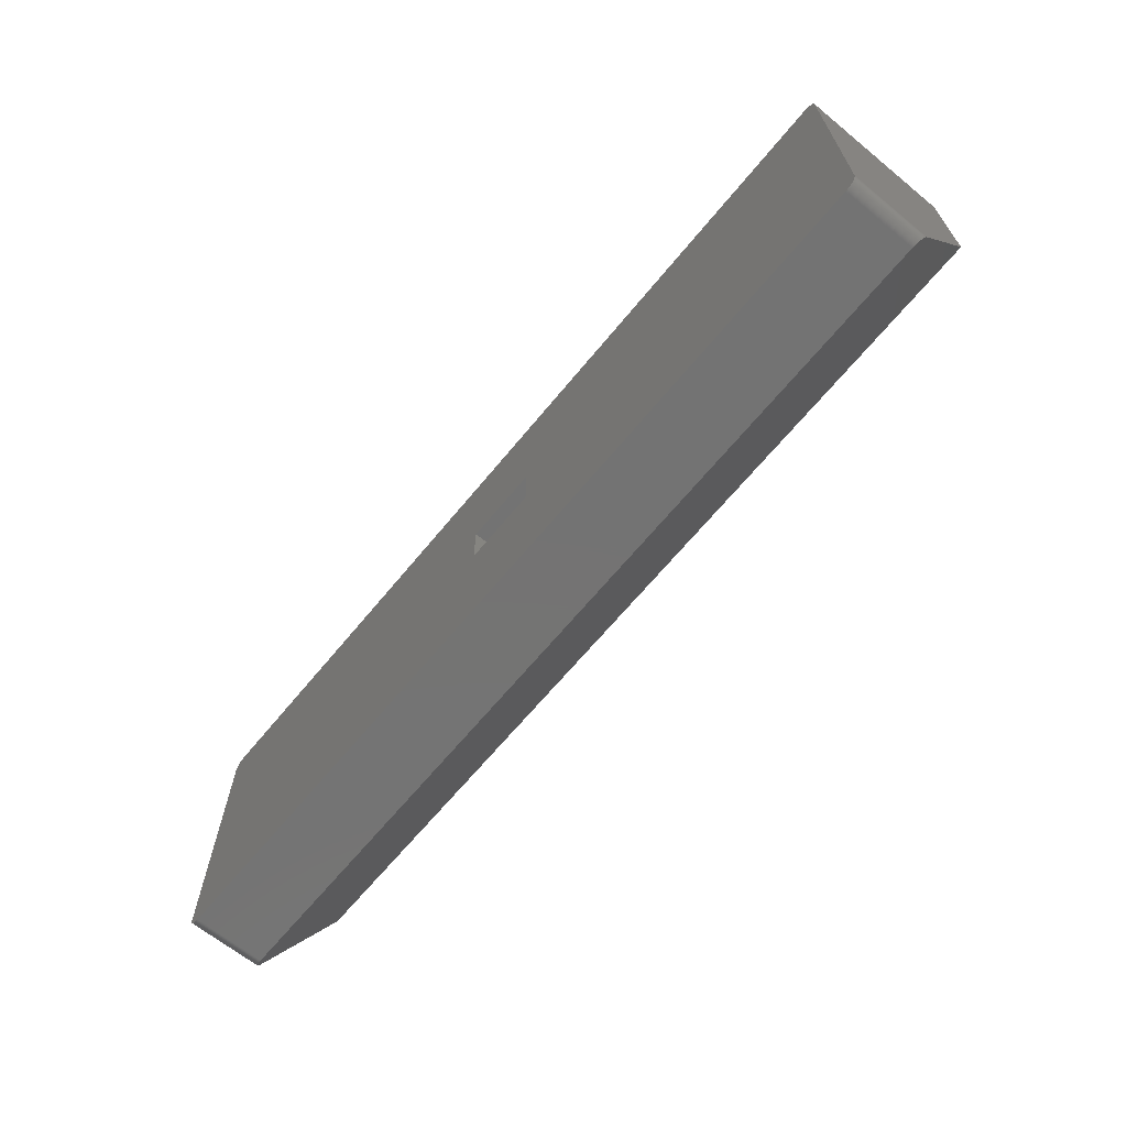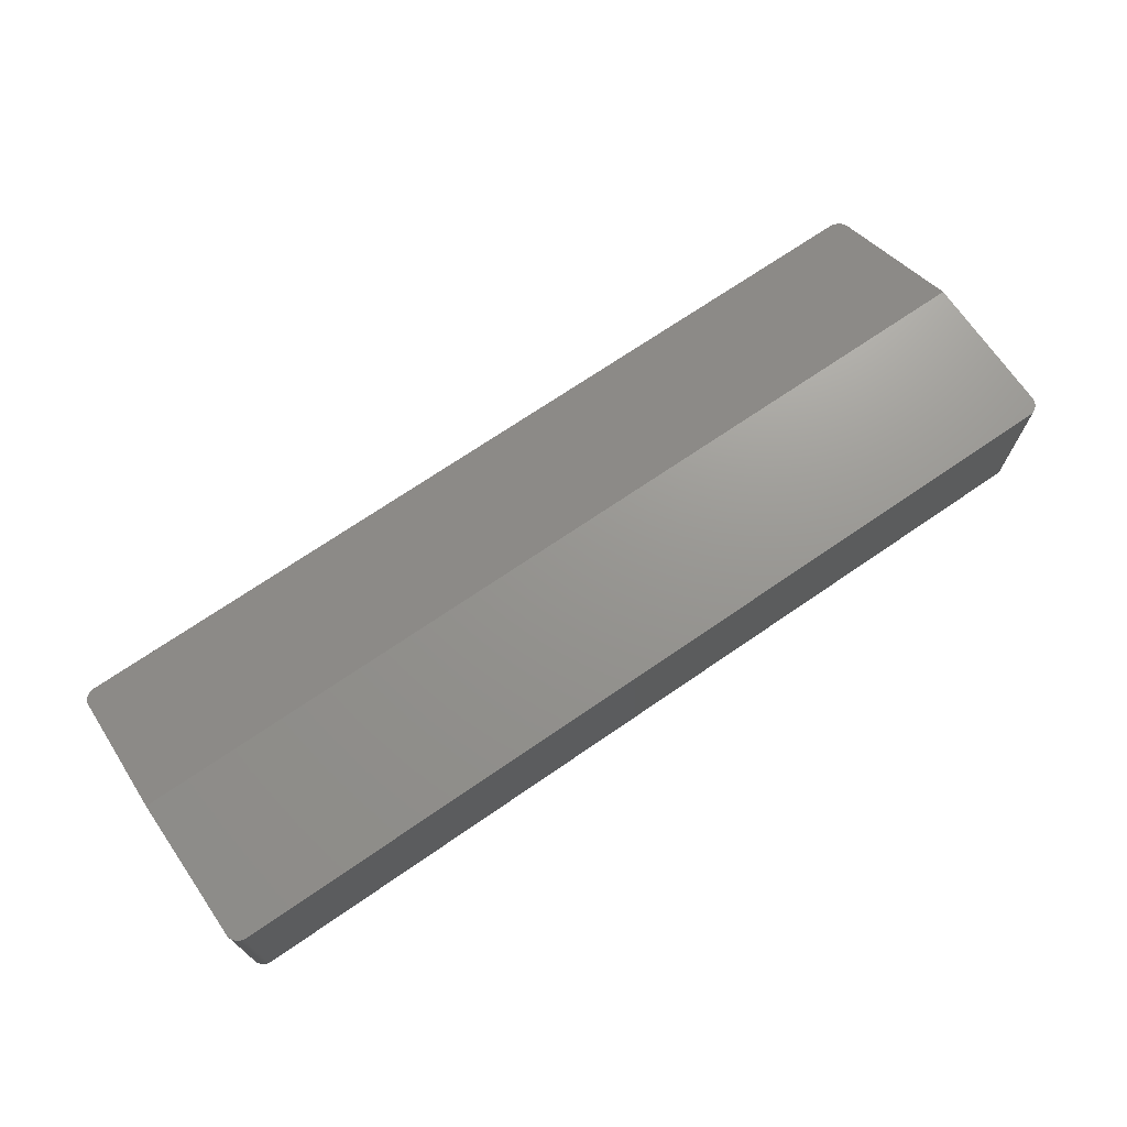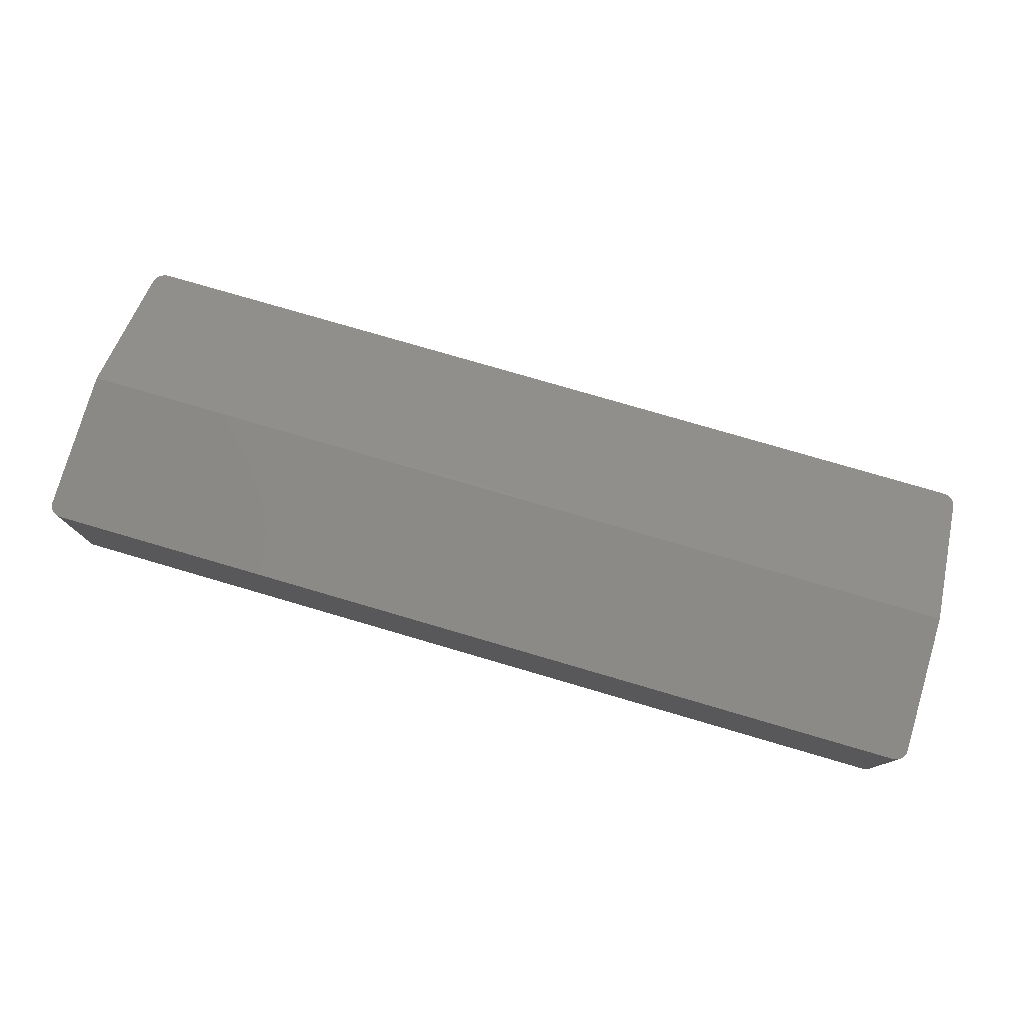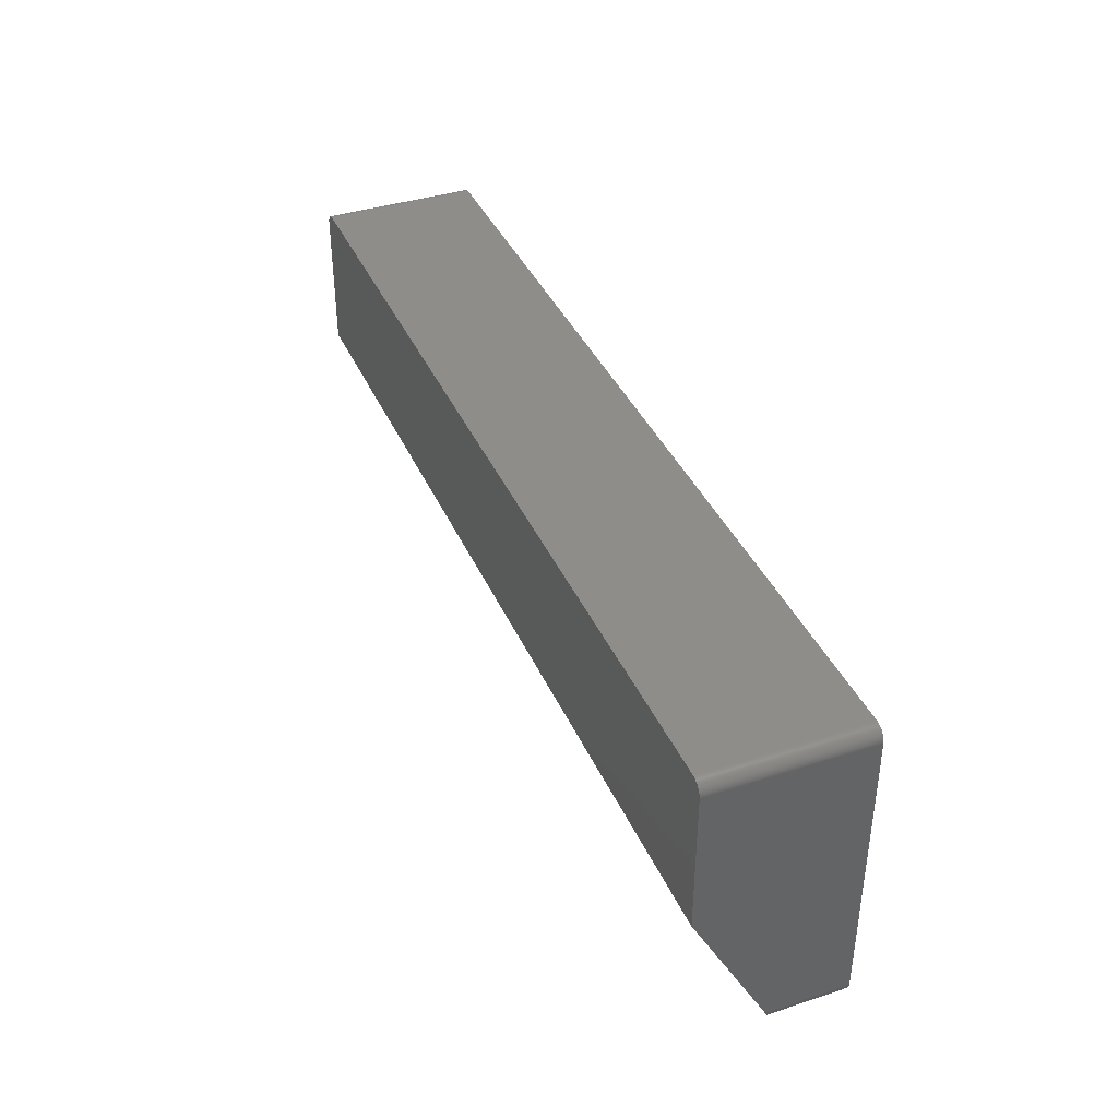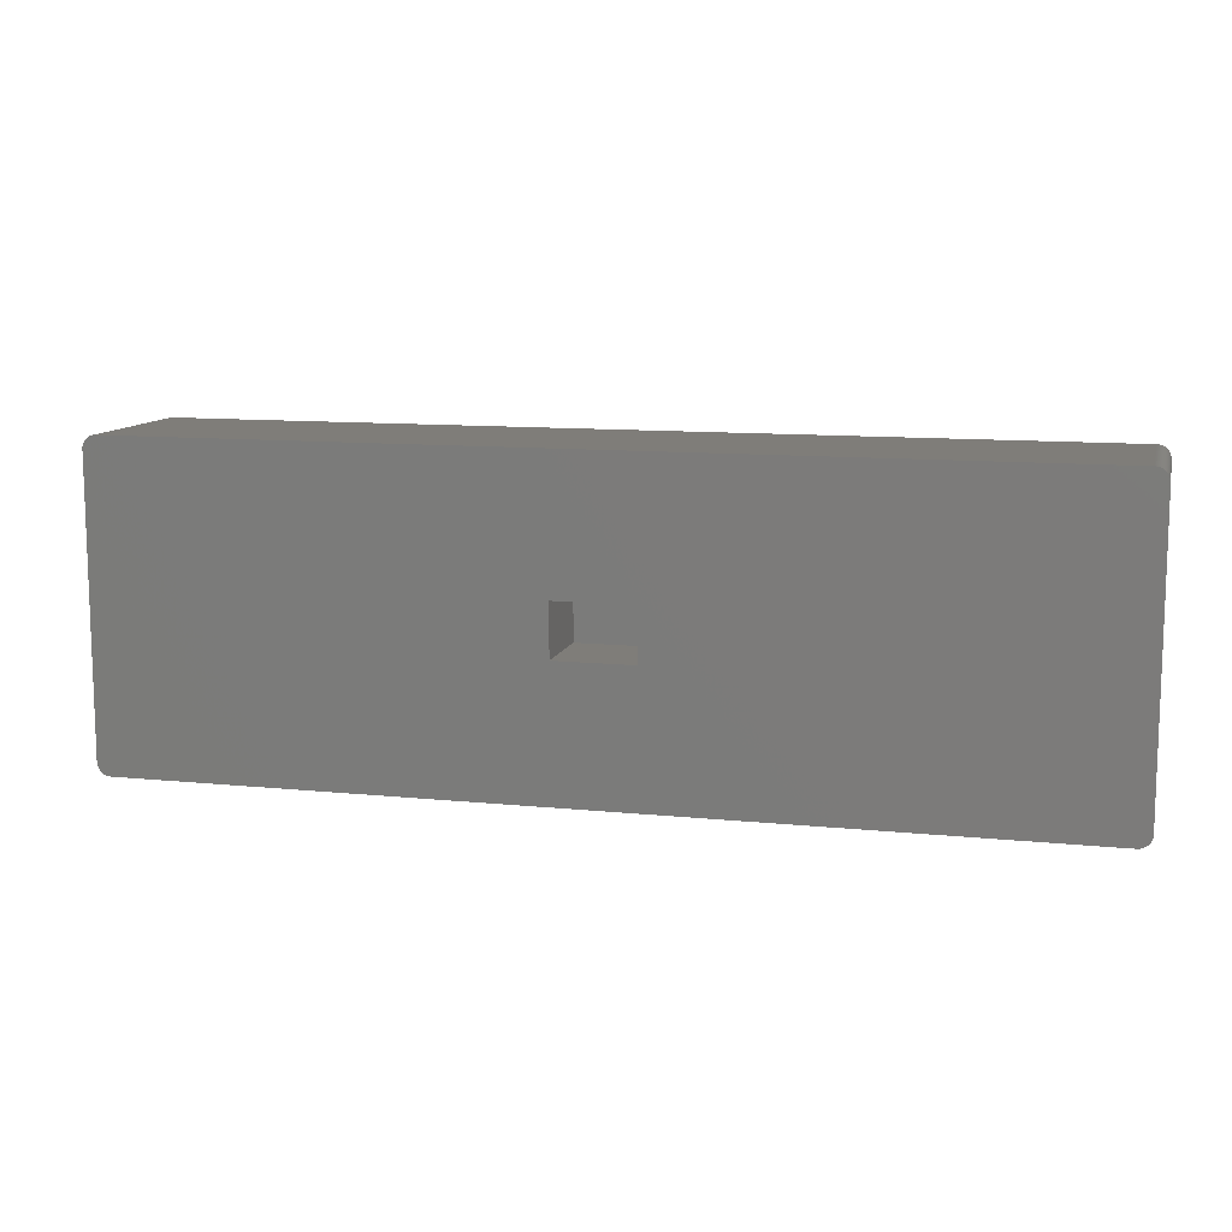
<metadata>
{"format":"stl","ext":"stl","renderer":"f3d","projection":"perspective","resolution":1024,"background":"white","views":[{"elev":-65.7,"azim":-129.4,"up":"+Y"},{"elev":70.6,"azim":145.5,"up":"+Z"},{"elev":77.9,"azim":-163.7,"up":"+Z"},{"elev":38.8,"azim":67.8,"up":"+Y"},{"elev":11.0,"azim":-165.8,"up":"+Y"}]}
</metadata>
<code>
# stl→obj: 274 verts, 544 faces
v 1.5 22 0
v 1.5 24 3
v 1.5 24 0
v 1.5 22 3
v -1.5 22 3
v -1.5 24 3
v -1.5 24 0
v -1.5 22 0
v 18 23 6
v 18 28.5 0
v 18 28.5 6
v 18 17.5 0
v 18 17.5 3.115
v 18 17.45 3.089
v 18 17.48 0
v 18 17.48 3.102
v 18 17.45 0
v 17.55 17 0
v 17.52 17 2.853
v 17.52 17 0
v 17.55 17 2.854
v -17.76 28.93 0
v -17.78 28.92 6
v -17.76 28.93 6
v -17.78 28.92 0
v 17.65 17.02 0
v 17.62 17.02 2.86
v 17.62 17.02 0
v 17.65 17.02 2.864
v -17.9 28.8 0
v -17.89 28.82 6
v -17.89 28.82 0
v -17.9 28.8 6
v -18 28.5 0
v -18 23 6
v -18 28.5 6
v -18 17.5 0
v -18 17.5 3.115
v -17.96 17.31 3.014
v -17.97 17.33 0
v -17.96 17.31 0
v -17.97 17.33 3.026
v 17.65 28.98 0
v 17.62 28.98 6
v 17.65 28.98 6
v 17.62 28.98 0
v 17.94 28.74 6
v 17.93 28.76 0
v 17.93 28.76 6
v 17.94 28.74 0
v 17.5 17 0
v 17.5 29 0
v 17.99 17.43 0
v 18 28.52 0
v 17.99 17.4 0
v 18 28.55 0
v 17.98 17.38 0
v 17.99 28.57 0
v 17.98 17.35 0
v 17.99 28.6 0
v 17.97 17.33 0
v 17.98 28.62 0
v 17.96 17.31 0
v 17.98 28.65 0
v 17.95 17.29 0
v 17.97 28.67 0
v 17.94 17.26 0
v 17.96 28.69 0
v 17.93 17.24 0
v 17.95 28.71 0
v 17.92 17.22 0
v 17.9 17.2 0
v 17.89 17.18 0
v 17.92 28.78 0
v 17.87 17.16 0
v 17.9 28.8 0
v 17.85 17.15 0
v 17.89 28.82 0
v 17.84 17.13 0
v 17.87 28.84 0
v 17.82 17.11 0
v 17.85 28.85 0
v 17.8 17.1 0
v 17.84 28.87 0
v 17.78 17.08 0
v 17.82 28.89 0
v 17.76 17.07 0
v 17.8 28.9 0
v 17.74 17.06 0
v 17.78 28.92 0
v 17.71 17.05 0
v 17.76 28.93 0
v 17.69 17.04 0
v 17.74 28.94 0
v 17.67 17.03 0
v 17.71 28.95 0
v 17.69 28.96 0
v 17.67 28.97 0
v 17.6 17.01 0
v 17.57 17.01 0
v 17.6 28.99 0
v 17.57 28.99 0
v 17.55 29 0
v 17.52 29 0
v -17.5 17 0
v -17.5 29 0
v -17.52 17 0
v -17.55 17 0
v -17.57 17.01 0
v -17.52 29 0
v -17.6 17.01 0
v -17.55 29 0
v -17.62 17.02 0
v -17.57 28.99 0
v -17.65 17.02 0
v -17.6 28.99 0
v -17.67 17.03 0
v -17.62 28.98 0
v -17.69 17.04 0
v -17.65 28.98 0
v -17.71 17.05 0
v -17.67 28.97 0
v -17.74 17.06 0
v -17.69 28.96 0
v -17.76 17.07 0
v -17.71 28.95 0
v -17.78 17.08 0
v -17.74 28.94 0
v -17.8 17.1 0
v -17.82 17.11 0
v -17.84 17.13 0
v -17.8 28.9 0
v -17.85 17.15 0
v -17.82 28.89 0
v -17.87 17.16 0
v -17.84 28.87 0
v -17.89 17.18 0
v -17.85 28.85 0
v -17.9 17.2 0
v -17.87 28.84 0
v -17.92 17.22 0
v -17.93 17.24 0
v -17.94 17.26 0
v -17.92 28.78 0
v -17.95 17.29 0
v -17.93 28.76 0
v -17.94 28.74 0
v -17.95 28.71 0
v -17.98 17.35 0
v -17.96 28.69 0
v -17.98 17.38 0
v -17.97 28.67 0
v -17.99 17.4 0
v -17.98 28.65 0
v -17.99 17.43 0
v -17.98 28.62 0
v -18 17.45 0
v -17.99 28.6 0
v -18 17.48 0
v -17.99 28.57 0
v -18 28.55 0
v -18 28.52 0
v -17.62 17.02 2.86
v -17.65 17.02 2.864
v -17.5 29 6
v 17.5 29 6
v -17.74 28.94 6
v -17.71 28.95 6
v -18 17.48 3.102
v 17.5 17 2.852
v -17.5 17 2.852
v -17.85 28.85 6
v -17.84 28.87 6
v -17.98 17.35 3.039
v -17.98 17.38 3.051
v 17.55 29 6
v 17.57 28.99 6
v 18 28.52 6
v 17.87 28.84 6
v 17.85 28.85 6
v 17.71 28.95 6
v 17.74 28.94 6
v 17.98 17.38 3.051
v 17.99 17.4 3.064
v -17.94 28.74 6
v -17.95 28.71 6
v -17.52 29 6
v 17.99 17.43 3.076
v -17.6 28.99 6
v -17.57 28.99 6
v -17.65 28.98 6
v -17.62 28.98 6
v 17.76 28.93 6
v 17.67 28.97 6
v 17.6 28.99 6
v 17.84 28.87 6
v 18 28.55 6
v -17.8 28.9 6
v -17.69 28.96 6
v -17.67 28.97 6
v 17.99 28.57 6
v 17.99 28.6 6
v 17.8 28.9 6
v 17.82 28.89 6
v -17.92 28.78 6
v -17.93 28.76 6
v -17.6 17.01 2.857
v 17.82 17.11 2.912
v 17.84 17.13 2.92
v -17.87 28.84 6
v 17.97 28.67 6
v 17.96 28.69 6
v 17.98 28.65 6
v -17.67 17.03 2.868
v -17.57 17.01 2.855
v -17.78 17.08 2.897
v -17.8 17.1 2.904
v 17.52 29 6
v -17.82 17.11 2.912
v -17.84 17.13 2.92
v -17.96 28.69 6
v -17.97 28.67 6
v -17.55 17 2.854
v 17.57 17.01 2.855
v 17.6 17.01 2.857
v 17.85 17.15 2.929
v 17.87 17.16 2.939
v 17.96 17.31 3.014
v 17.97 17.33 3.026
v -17.99 28.57 6
v -18 28.55 6
v -17.9 17.2 2.959
v -17.92 17.22 2.969
v -17.69 17.04 2.872
v -18 17.45 3.089
v 17.67 17.03 2.868
v 17.69 17.04 2.872
v 17.78 28.92 6
v 17.95 28.71 6
v -17.99 17.43 3.076
v 17.98 17.35 3.039
v 17.69 28.96 6
v 17.89 28.82 6
v 17.9 28.8 6
v 17.92 28.78 6
v -17.98 28.65 6
v -17.55 29 6
v 17.98 28.62 6
v -17.52 17 2.853
v -17.71 17.05 2.878
v -17.74 17.06 2.883
v -17.89 17.18 2.948
v 17.95 17.29 3.003
v 17.76 17.07 2.89
v 17.78 17.08 2.897
v -17.76 17.07 2.89
v -17.99 17.4 3.064
v 17.89 17.18 2.948
v 17.9 17.2 2.959
v -17.82 28.89 6
v -17.87 17.16 2.939
v -17.85 17.15 2.929
v 17.71 17.05 2.878
v 17.93 17.24 2.98
v 17.94 17.26 2.991
v -17.98 28.62 6
v -17.99 28.6 6
v -18 28.52 6
v 17.74 17.06 2.883
v 17.8 17.1 2.904
v -17.93 17.24 2.98
v 17.92 17.22 2.969
v -17.94 17.26 2.991
v -17.95 17.29 3.003
f 1 2 3
f 2 1 4
f 5 2 4
f 2 5 6
f 5 7 6
f 7 5 8
f 7 2 6
f 2 7 3
f 1 5 4
f 5 1 8
f 9 10 11
f 12 9 13
f 9 12 10
f 14 15 16
f 15 14 17
f 18 19 20
f 19 18 21
f 22 23 24
f 23 22 25
f 26 27 28
f 27 26 29
f 30 31 32
f 31 30 33
f 34 35 36
f 37 35 34
f 35 37 38
f 39 40 41
f 40 39 42
f 43 44 45
f 44 43 46
f 47 48 49
f 48 47 50
f 51 12 15
f 12 51 10
f 51 15 17
f 52 10 51
f 51 17 53
f 10 52 54
f 51 53 55
f 54 52 56
f 51 55 57
f 56 52 58
f 51 57 59
f 58 52 60
f 51 59 61
f 60 52 62
f 51 61 63
f 62 52 64
f 51 63 65
f 64 52 66
f 51 65 67
f 66 52 68
f 51 67 69
f 68 52 70
f 51 69 71
f 70 52 50
f 51 71 72
f 50 52 48
f 51 72 73
f 48 52 74
f 51 73 75
f 74 52 76
f 51 75 77
f 76 52 78
f 51 77 79
f 78 52 80
f 51 79 81
f 80 52 82
f 51 81 83
f 82 52 84
f 51 83 85
f 84 52 86
f 51 85 87
f 86 52 88
f 51 87 89
f 88 52 90
f 51 89 91
f 90 52 92
f 51 91 93
f 92 52 94
f 51 93 95
f 94 52 96
f 51 95 26
f 96 52 97
f 51 26 28
f 97 52 98
f 51 28 99
f 98 52 43
f 51 99 100
f 43 52 46
f 51 100 18
f 46 52 101
f 51 18 20
f 101 52 102
f 102 52 103
f 103 52 104
f 51 1 52
f 51 8 1
f 8 105 7
f 105 8 51
f 3 52 1
f 7 52 3
f 7 106 52
f 105 106 7
f 37 105 107
f 105 37 106
f 37 107 108
f 34 106 37
f 37 108 109
f 106 34 110
f 37 109 111
f 110 34 112
f 37 111 113
f 112 34 114
f 37 113 115
f 114 34 116
f 37 115 117
f 116 34 118
f 37 117 119
f 118 34 120
f 37 119 121
f 120 34 122
f 37 121 123
f 122 34 124
f 37 123 125
f 124 34 126
f 37 125 127
f 126 34 128
f 37 127 129
f 128 34 22
f 37 129 130
f 22 34 25
f 37 130 131
f 25 34 132
f 37 131 133
f 132 34 134
f 37 133 135
f 134 34 136
f 37 135 137
f 136 34 138
f 37 137 139
f 138 34 140
f 37 139 141
f 140 34 32
f 37 141 142
f 32 34 30
f 37 142 143
f 30 34 144
f 37 143 145
f 144 34 146
f 37 145 41
f 146 34 147
f 37 41 40
f 147 34 148
f 37 40 149
f 148 34 150
f 37 149 151
f 150 34 152
f 37 151 153
f 152 34 154
f 37 153 155
f 154 34 156
f 37 155 157
f 156 34 158
f 37 157 159
f 158 34 160
f 160 34 161
f 161 34 162
f 115 163 164
f 163 115 113
f 52 165 166
f 165 52 106
f 126 167 168
f 167 126 128
f 169 37 159
f 37 169 38
f 105 170 171
f 170 105 51
f 136 172 173
f 172 136 138
f 20 170 51
f 170 20 19
f 174 151 149
f 151 174 175
f 16 12 13
f 12 16 15
f 102 176 177
f 176 102 103
f 11 54 178
f 54 11 10
f 179 82 180
f 82 179 80
f 94 181 182
f 181 94 96
f 183 55 184
f 55 183 57
f 42 149 40
f 149 42 174
f 148 185 147
f 185 148 186
f 106 187 165
f 187 106 110
f 188 17 14
f 17 188 53
f 114 189 190
f 189 114 116
f 118 191 192
f 191 118 120
f 128 24 167
f 24 128 22
f 92 182 193
f 182 92 94
f 98 45 194
f 45 98 43
f 101 177 195
f 177 101 102
f 82 196 180
f 196 82 84
f 178 56 197
f 56 178 54
f 25 198 23
f 198 25 132
f 122 199 200
f 199 122 124
f 201 60 202
f 60 201 58
f 124 168 199
f 168 124 126
f 86 203 204
f 203 86 88
f 146 205 144
f 205 146 206
f 113 207 163
f 207 113 111
f 144 33 30
f 33 144 205
f 79 208 81
f 208 79 209
f 140 172 138
f 172 140 210
f 211 68 212
f 68 211 66
f 213 66 211
f 66 213 64
f 117 164 214
f 164 117 115
f 111 215 207
f 215 111 109
f 116 192 189
f 192 116 118
f 184 53 188
f 53 184 55
f 129 216 217
f 216 129 127
f 103 218 176
f 218 103 104
f 131 219 220
f 219 131 130
f 152 221 150
f 221 152 222
f 109 223 215
f 223 109 108
f 99 224 100
f 224 99 225
f 226 75 227
f 75 226 77
f 100 21 18
f 21 100 224
f 228 61 229
f 61 228 63
f 161 230 160
f 230 161 231
f 120 200 191
f 200 120 122
f 232 141 139
f 141 232 233
f 119 214 234
f 214 119 117
f 235 159 157
f 159 235 169
f 150 186 148
f 186 150 221
f 93 236 95
f 236 93 237
f 88 238 203
f 238 88 90
f 239 50 47
f 50 239 70
f 240 157 155
f 157 240 235
f 95 29 26
f 29 95 236
f 229 59 241
f 59 229 61
f 97 194 242
f 194 97 98
f 243 80 179
f 80 243 78
f 244 78 243
f 78 244 76
f 46 195 44
f 195 46 101
f 49 74 245
f 74 49 48
f 154 222 152
f 222 154 246
f 112 190 247
f 190 112 114
f 104 166 218
f 166 104 52
f 248 64 213
f 64 248 62
f 77 209 79
f 209 77 226
f 108 249 223
f 249 108 107
f 107 171 249
f 171 107 105
f 123 250 251
f 250 123 121
f 252 139 137
f 139 252 232
f 253 63 228
f 63 253 65
f 85 254 87
f 254 85 255
f 127 256 216
f 256 127 125
f 175 153 151
f 153 175 257
f 258 72 259
f 72 258 73
f 134 173 260
f 173 134 136
f 261 137 135
f 137 261 252
f 147 206 146
f 206 147 185
f 241 57 183
f 57 241 59
f 133 220 262
f 220 133 131
f 28 225 99
f 225 28 27
f 91 237 93
f 237 91 263
f 264 67 265
f 67 264 69
f 96 242 181
f 242 96 97
f 110 247 187
f 247 110 112
f 158 266 156
f 266 158 267
f 265 65 253
f 65 265 67
f 166 11 178
f 166 178 197
f 166 197 201
f 166 201 202
f 166 202 248
f 166 248 213
f 166 213 211
f 166 211 212
f 166 212 239
f 166 239 47
f 166 47 49
f 166 49 245
f 166 245 244
f 166 244 243
f 166 243 179
f 166 179 180
f 166 180 196
f 166 196 204
f 166 204 203
f 166 203 238
f 166 238 193
f 166 193 182
f 166 182 181
f 166 181 242
f 166 242 194
f 166 194 45
f 166 45 44
f 166 44 195
f 166 195 177
f 166 177 176
f 166 176 218
f 11 166 9
f 165 9 166
f 36 165 187
f 36 187 247
f 36 247 190
f 36 190 189
f 36 189 192
f 36 192 191
f 36 191 200
f 36 200 199
f 36 199 168
f 36 168 167
f 36 167 24
f 36 24 23
f 36 23 198
f 36 198 260
f 36 260 173
f 36 173 172
f 36 172 210
f 36 210 31
f 36 31 33
f 36 33 205
f 36 205 206
f 36 206 185
f 36 185 186
f 36 186 221
f 36 221 222
f 36 222 246
f 36 246 266
f 36 266 267
f 36 267 230
f 36 230 231
f 36 231 268
f 165 36 35
f 165 35 9
f 132 260 198
f 260 132 134
f 87 269 89
f 269 87 254
f 83 255 85
f 255 83 270
f 81 270 83
f 270 81 208
f 233 142 141
f 142 233 271
f 89 263 91
f 263 89 269
f 156 246 154
f 246 156 266
f 34 268 162
f 268 34 36
f 162 231 161
f 231 162 268
f 197 58 201
f 58 197 56
f 32 210 140
f 210 32 31
f 160 267 158
f 267 160 230
f 245 76 244
f 76 245 74
f 130 217 219
f 217 130 129
f 262 135 133
f 135 262 261
f 272 69 264
f 69 272 71
f 90 193 238
f 193 90 92
f 84 204 196
f 204 84 86
f 227 73 258
f 73 227 75
f 212 70 239
f 70 212 68
f 259 71 272
f 71 259 72
f 273 145 143
f 145 273 274
f 257 155 153
f 155 257 240
f 121 234 250
f 234 121 119
f 202 62 248
f 62 202 60
f 274 41 145
f 41 274 39
f 125 251 256
f 251 125 123
f 271 143 142
f 143 271 273
f 170 13 9
f 13 170 16
f 16 170 14
f 14 170 188
f 188 170 184
f 184 170 183
f 183 170 241
f 241 170 229
f 229 170 228
f 228 170 253
f 253 170 265
f 265 170 264
f 264 170 272
f 272 170 259
f 259 170 258
f 258 170 227
f 227 170 226
f 226 170 209
f 209 170 208
f 208 170 270
f 270 170 255
f 255 170 254
f 254 170 269
f 269 170 263
f 263 170 237
f 237 170 236
f 236 170 29
f 29 170 27
f 27 170 225
f 225 170 224
f 224 170 21
f 21 170 19
f 9 171 170
f 35 171 9
f 38 171 35
f 171 38 249
f 249 38 223
f 223 38 215
f 215 38 207
f 207 38 163
f 163 38 164
f 164 38 214
f 214 38 234
f 234 38 250
f 250 38 251
f 251 38 256
f 256 38 216
f 216 38 217
f 217 38 219
f 219 38 220
f 220 38 262
f 262 38 261
f 261 38 252
f 252 38 232
f 232 38 233
f 233 38 271
f 271 38 273
f 273 38 274
f 274 38 39
f 42 38 174
f 174 38 175
f 175 38 257
f 257 38 240
f 240 38 235
f 39 38 42
f 235 38 169

</code>
